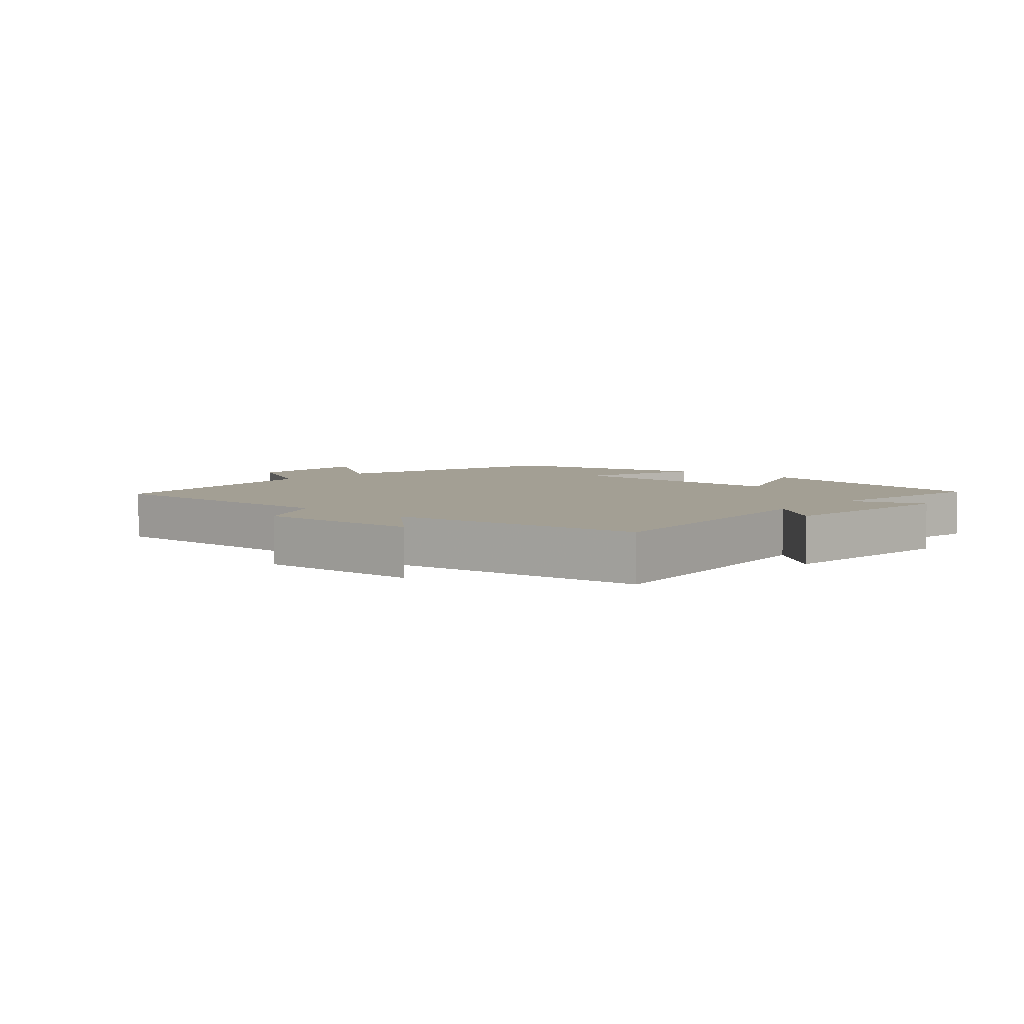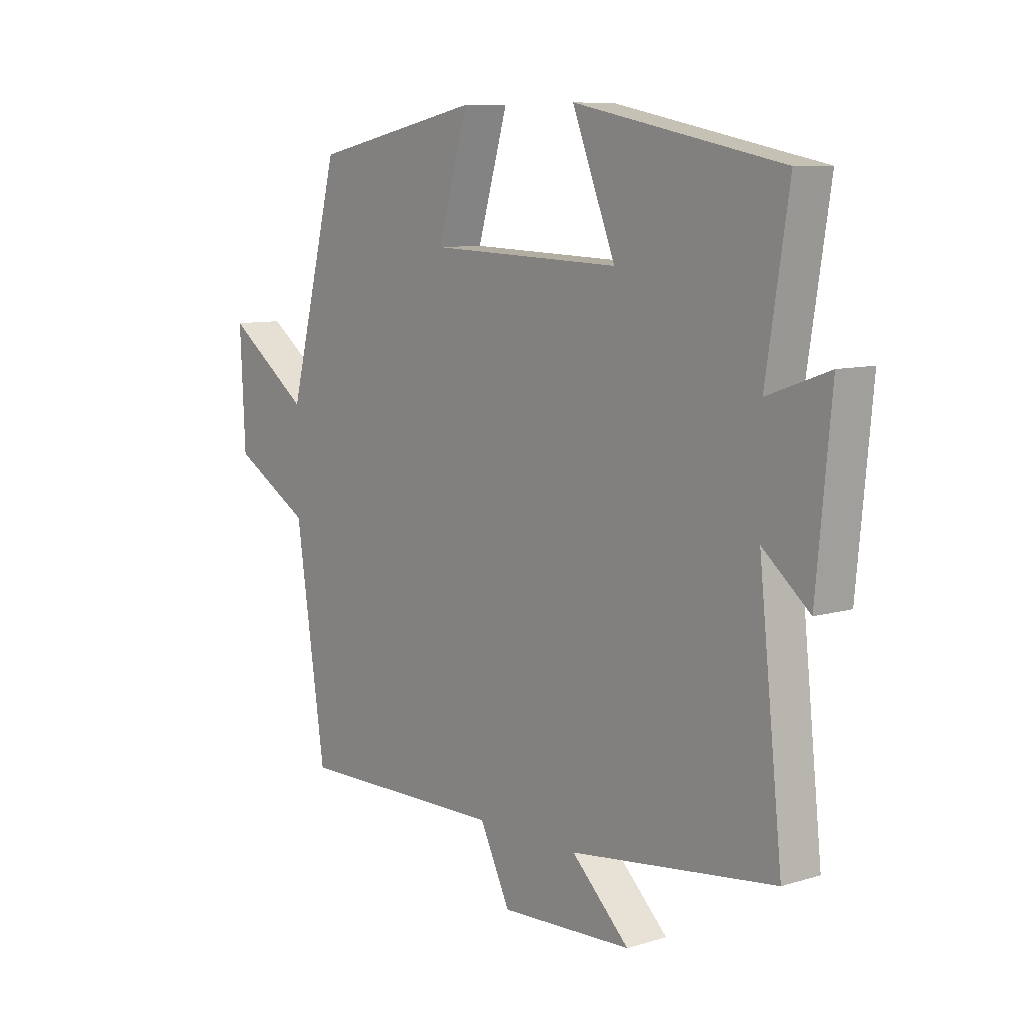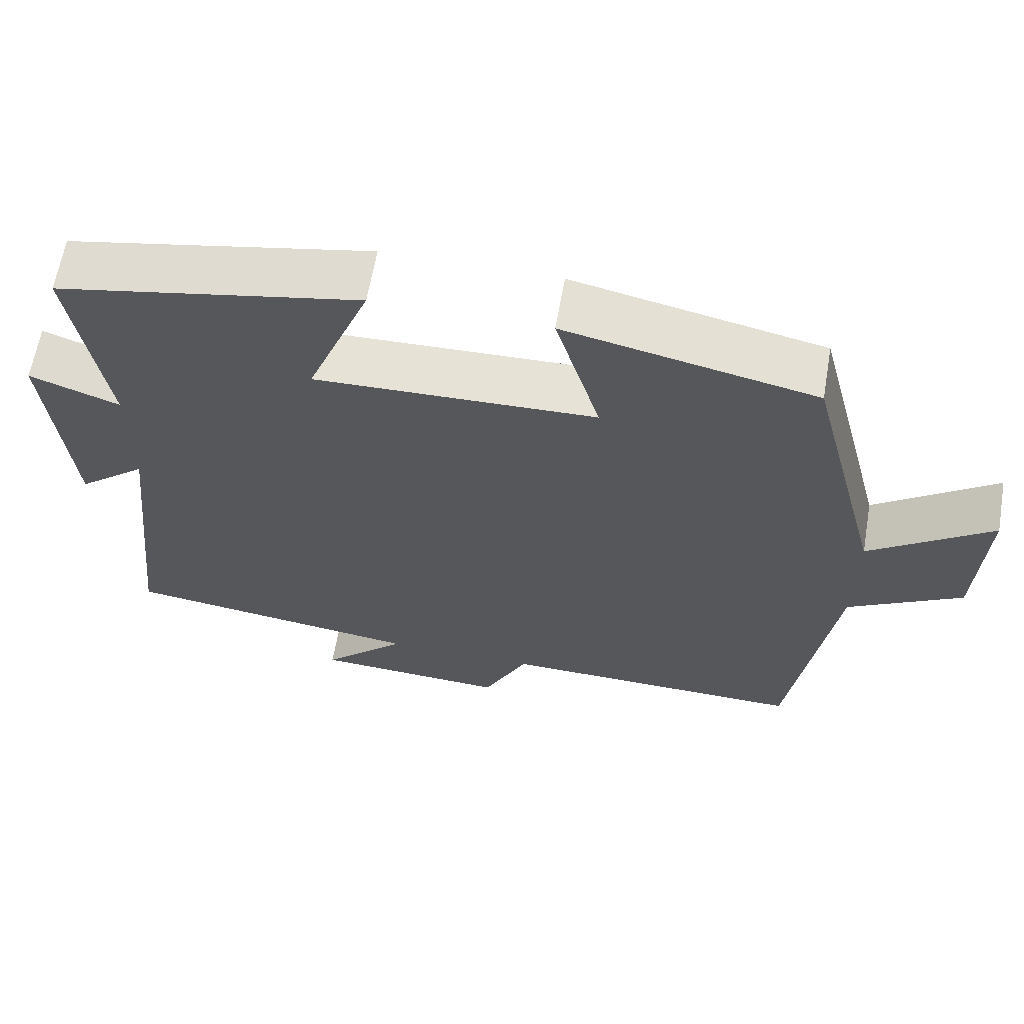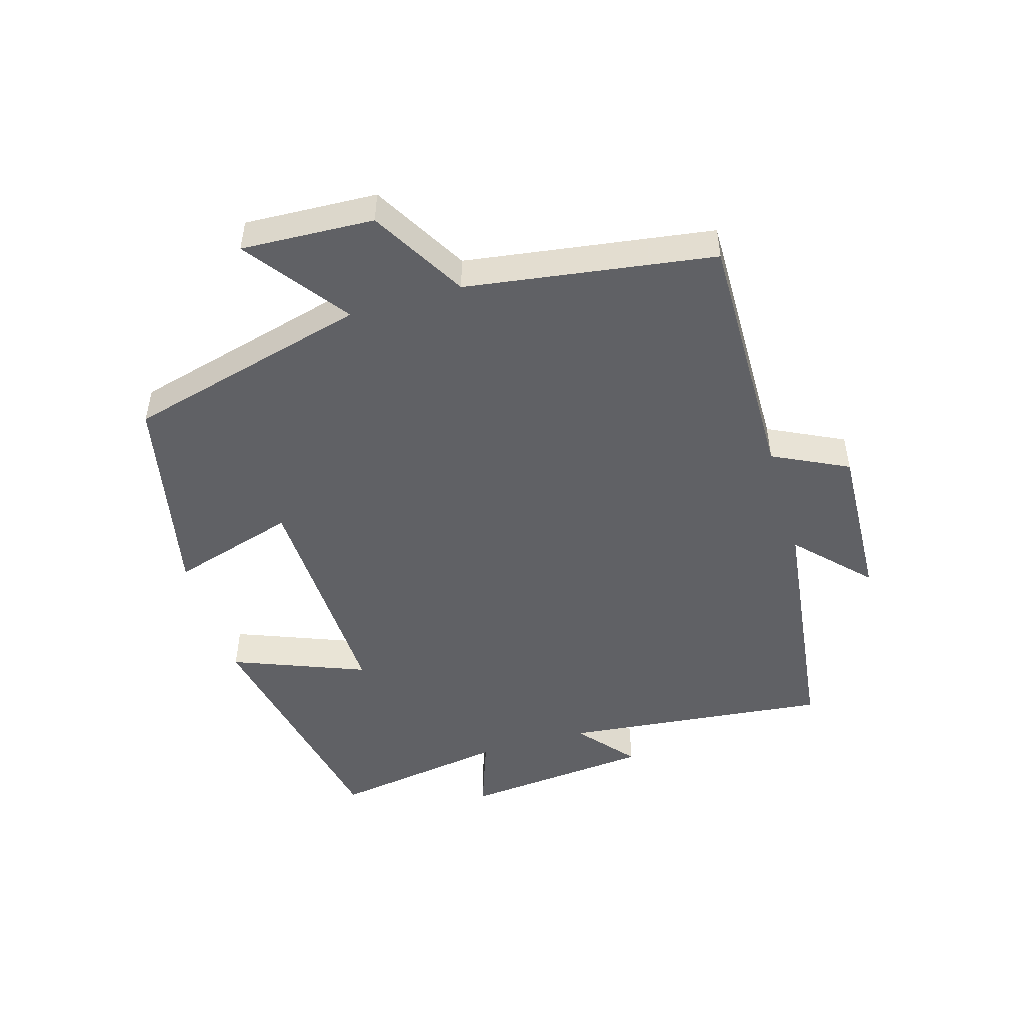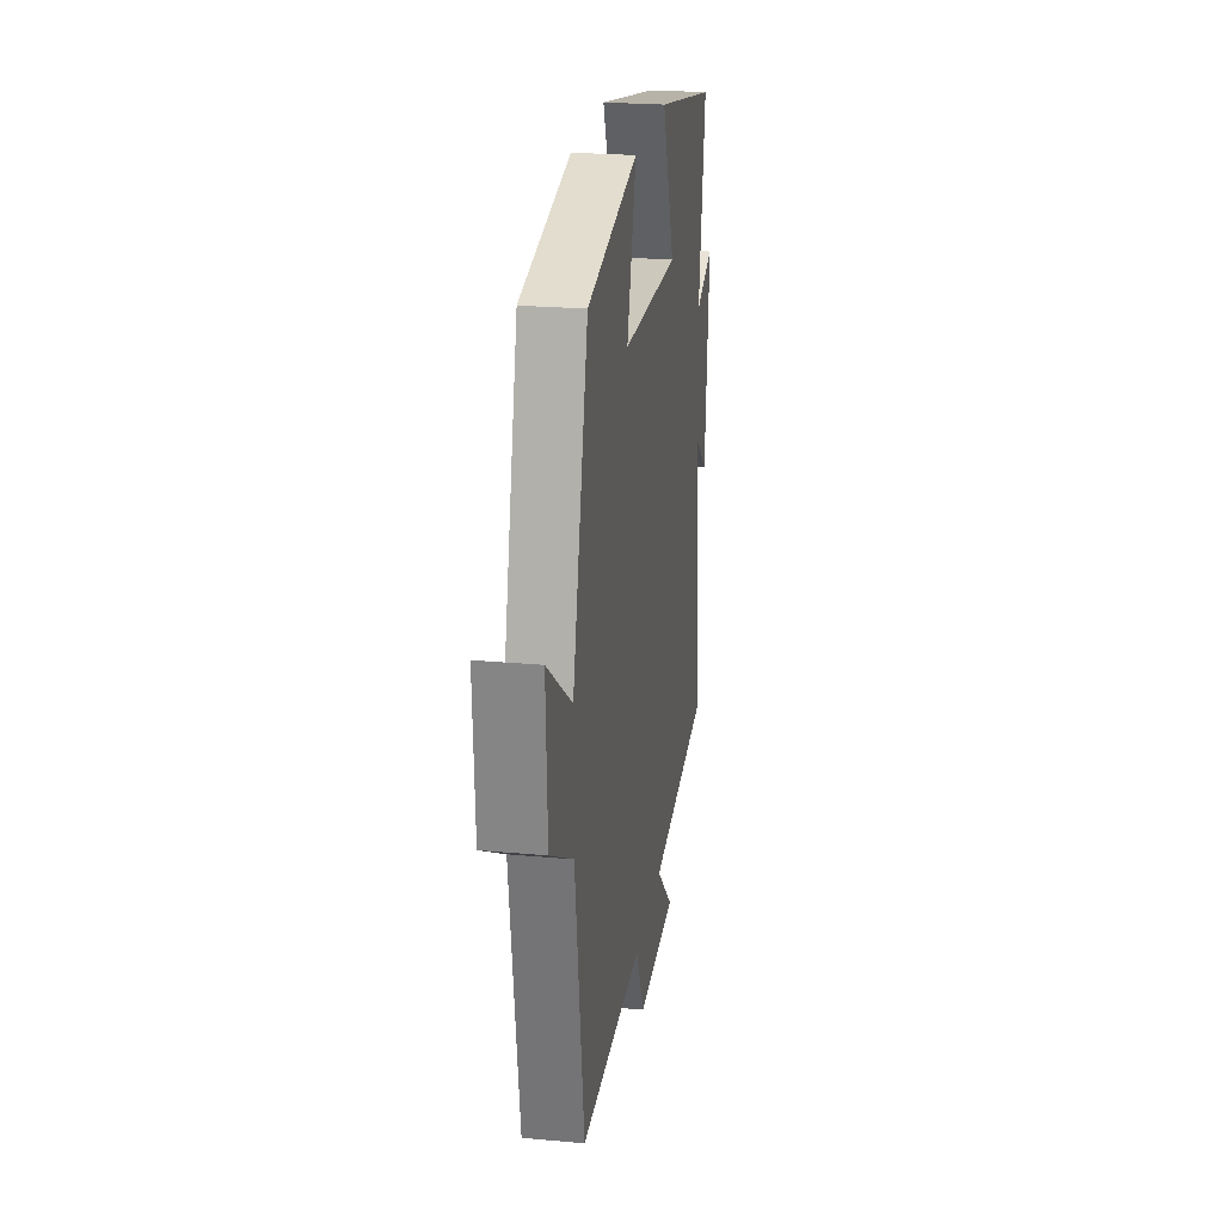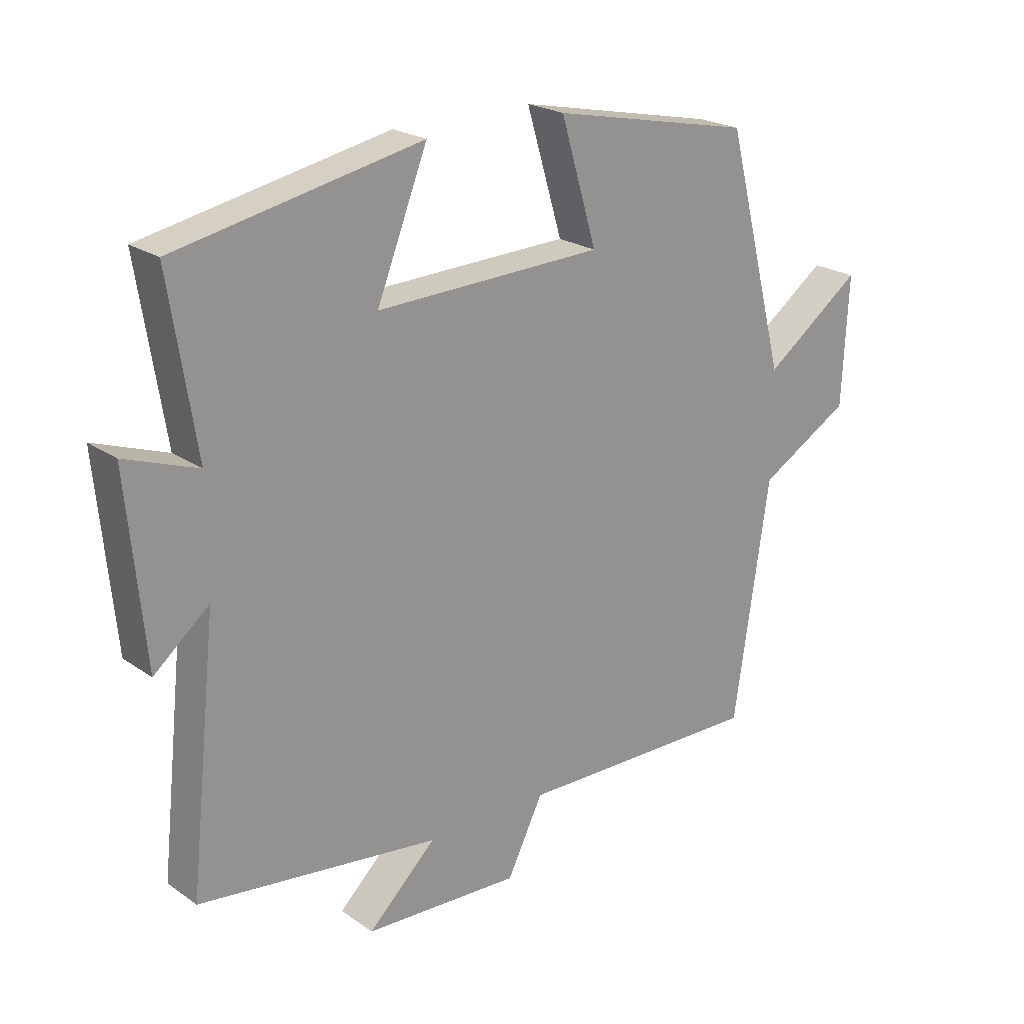
<metadata>
{"format":"obj","ext":"obj","renderer":"f3d","projection":"perspective","resolution":1024,"background":"white","views":[{"elev":5.3,"azim":-138.6,"up":"+Y"},{"elev":8.8,"azim":-129.0,"up":"+Z"},{"elev":62.9,"azim":9.8,"up":"+Z"},{"elev":-48.8,"azim":106.6,"up":"+Y"},{"elev":23.9,"azim":98.7,"up":"+Z"},{"elev":22.3,"azim":-40.1,"up":"+Z"}]}
</metadata>
<code>
v -0.545 0.07 -0.45
v -0.5 0.07 -0.033
v -0.589 0.07 -0.107
v -0.617 0.07 0.189
v -0.5 0.07 0.147
v -0.543 0.07 0.421
v -0.148 0.07 0.5
v -0.23 0.07 0.293
v 0.136 0.07 0.305
v 0.078 0.07 0.5
v 0.402 0.07 0.432
v 0.5 0.07 0.054
v 0.658 0.07 0.169
v 0.648 0.07 -0.037
v 0.5 0.07 -0.122
v 0.443 0.07 -0.506
v 0.045 0.07 -0.5
v -0.013 0.07 -0.617
v -0.265 0.07 -0.605
v -0.155 0.07 -0.5
v -0.545 0 -0.45
v -0.5 0 -0.033
v -0.589 0 -0.107
v -0.617 0 0.189
v -0.5 0 0.147
v -0.543 0 0.421
v -0.148 0 0.5
v -0.23 0 0.293
v 0.136 0 0.305
v 0.078 0 0.5
v 0.402 0 0.432
v 0.5 0 0.054
v 0.658 0 0.169
v 0.648 0 -0.037
v 0.5 0 -0.122
v 0.443 0 -0.506
v 0.045 0 -0.5
v -0.013 0 -0.617
v -0.265 0 -0.605
v -0.155 0 -0.5
f 17 18 19 20
f 17 20 1 2
f 15 16 17 2
f 12 13 14 15
f 11 12 15
f 10 11 15
f 9 10 15
f 8 9 15 2
f 5 6 7 8
f 5 8 2 3
f 3 4 5
f 40 39 38 37
f 22 21 40 37
f 22 37 36 35
f 35 34 33 32
f 35 32 31
f 35 31 30
f 35 30 29
f 22 35 29 28
f 28 27 26 25
f 23 22 28 25
f 25 24 23
f 1 21 22 2
f 2 22 23 3
f 3 23 24 4
f 4 24 25 5
f 5 25 26 6
f 6 26 27 7
f 7 27 28 8
f 8 28 29 9
f 9 29 30 10
f 10 30 31 11
f 11 31 32 12
f 12 32 33 13
f 13 33 34 14
f 14 34 35 15
f 15 35 36 16
f 16 36 37 17
f 17 37 38 18
f 18 38 39 19
f 19 39 40 20
f 20 40 21 1

</code>
